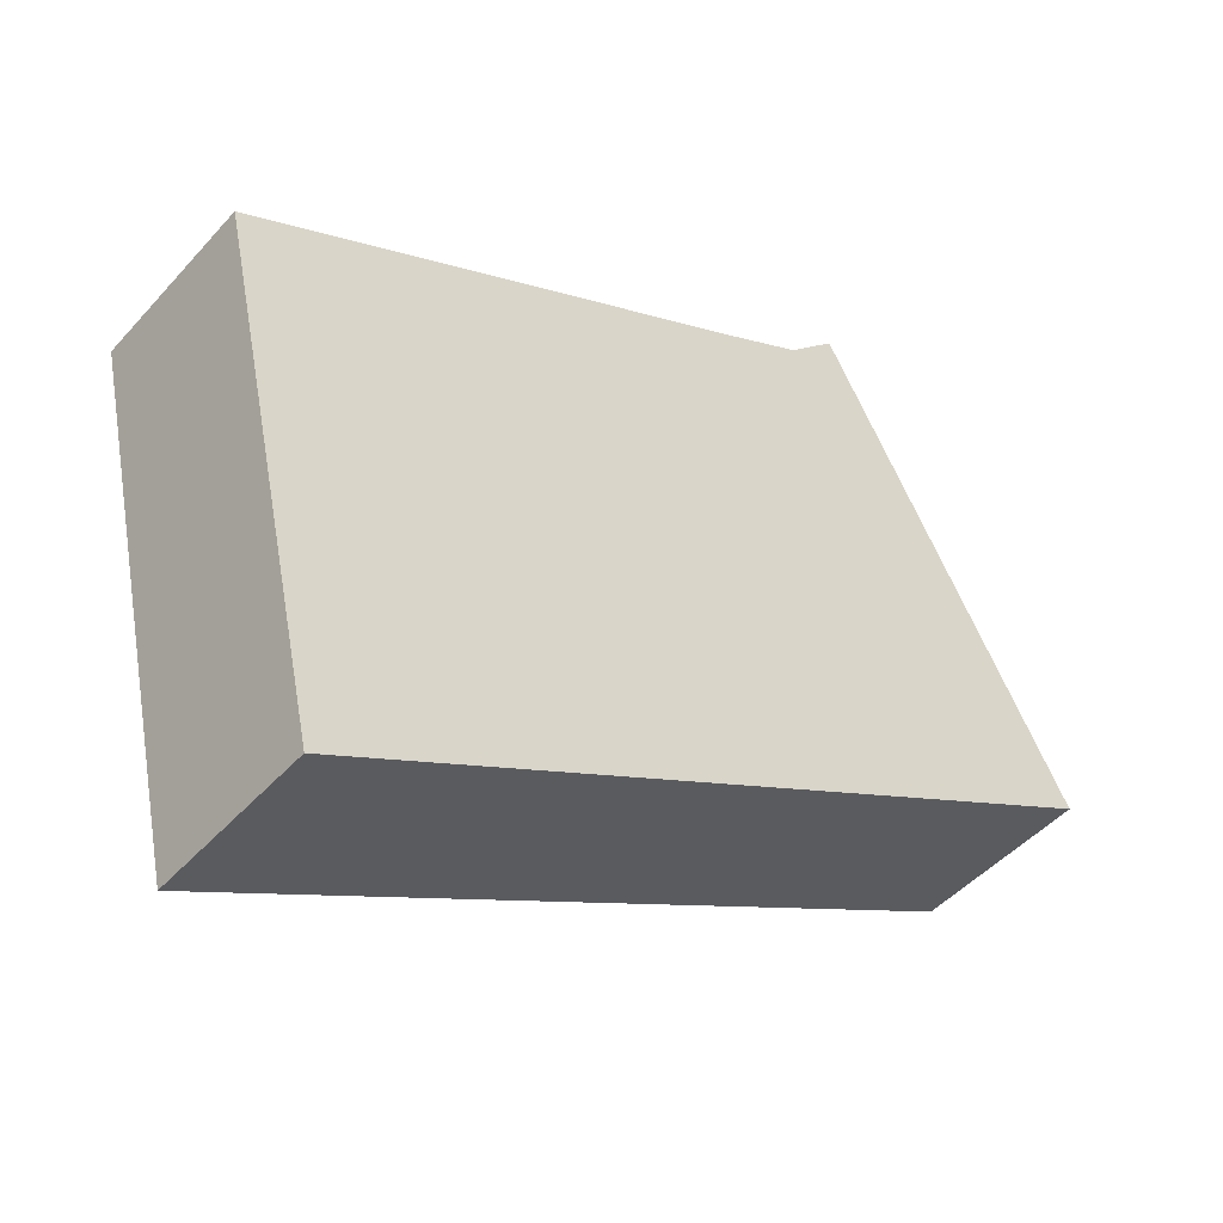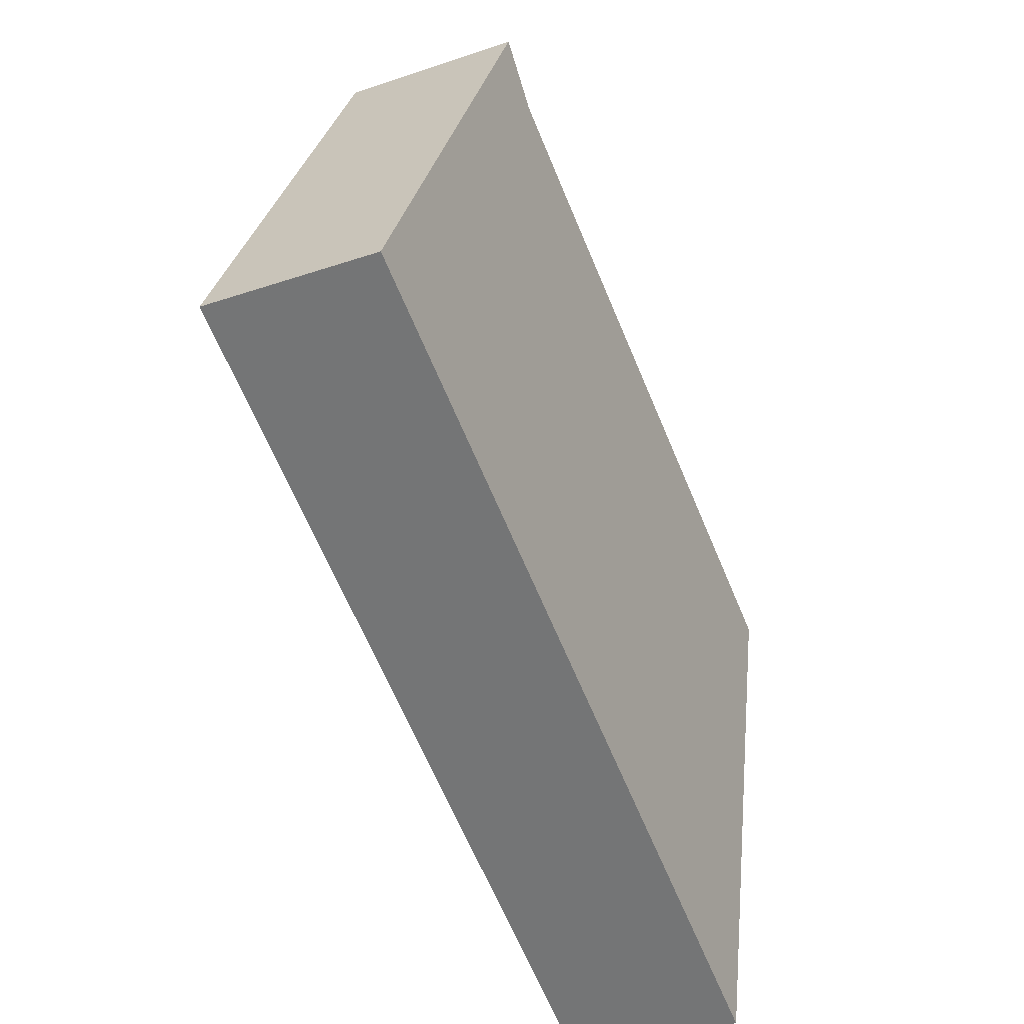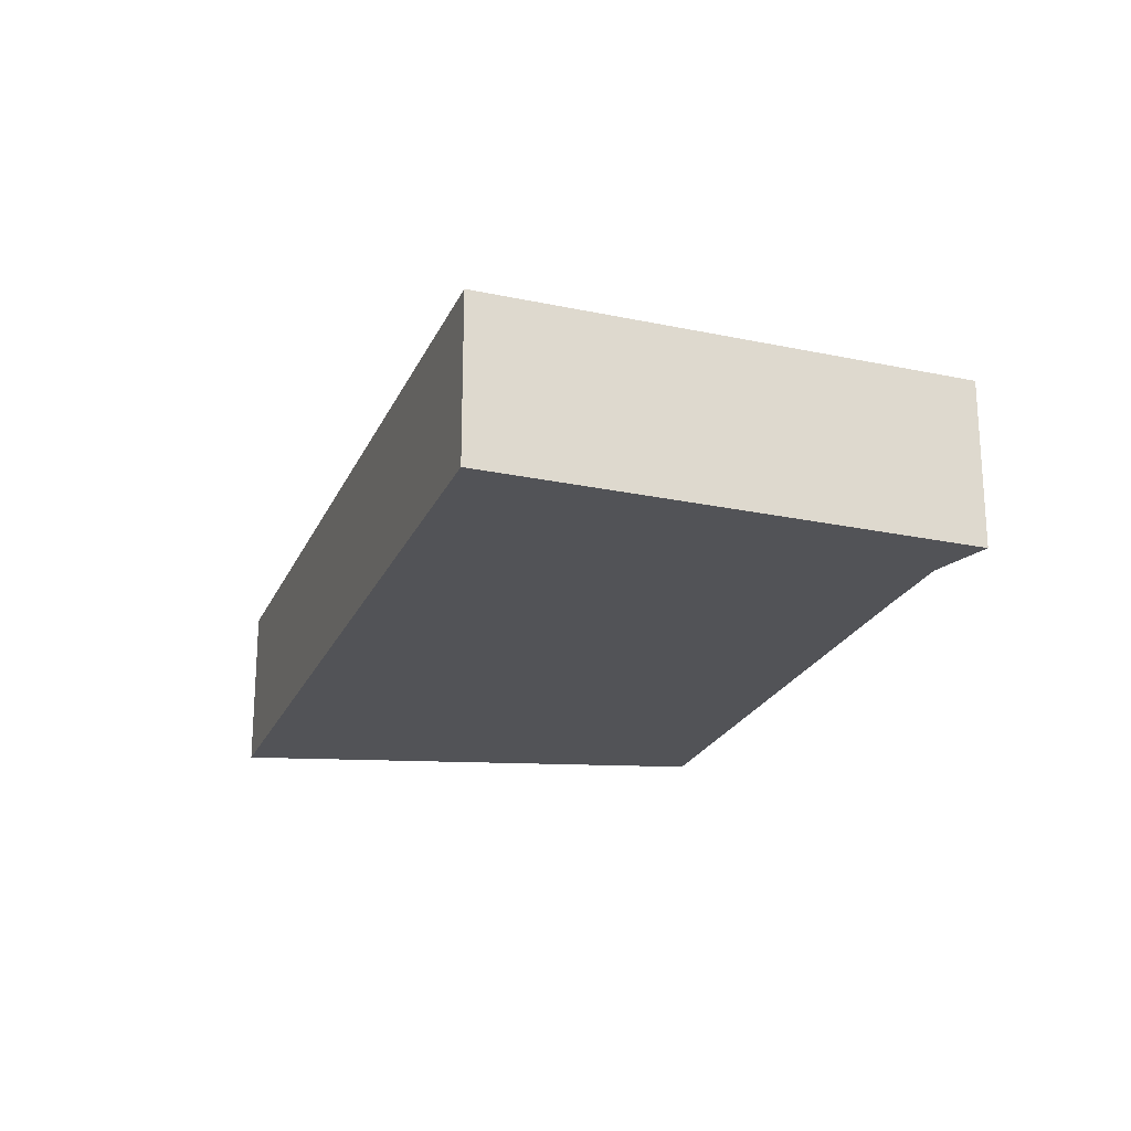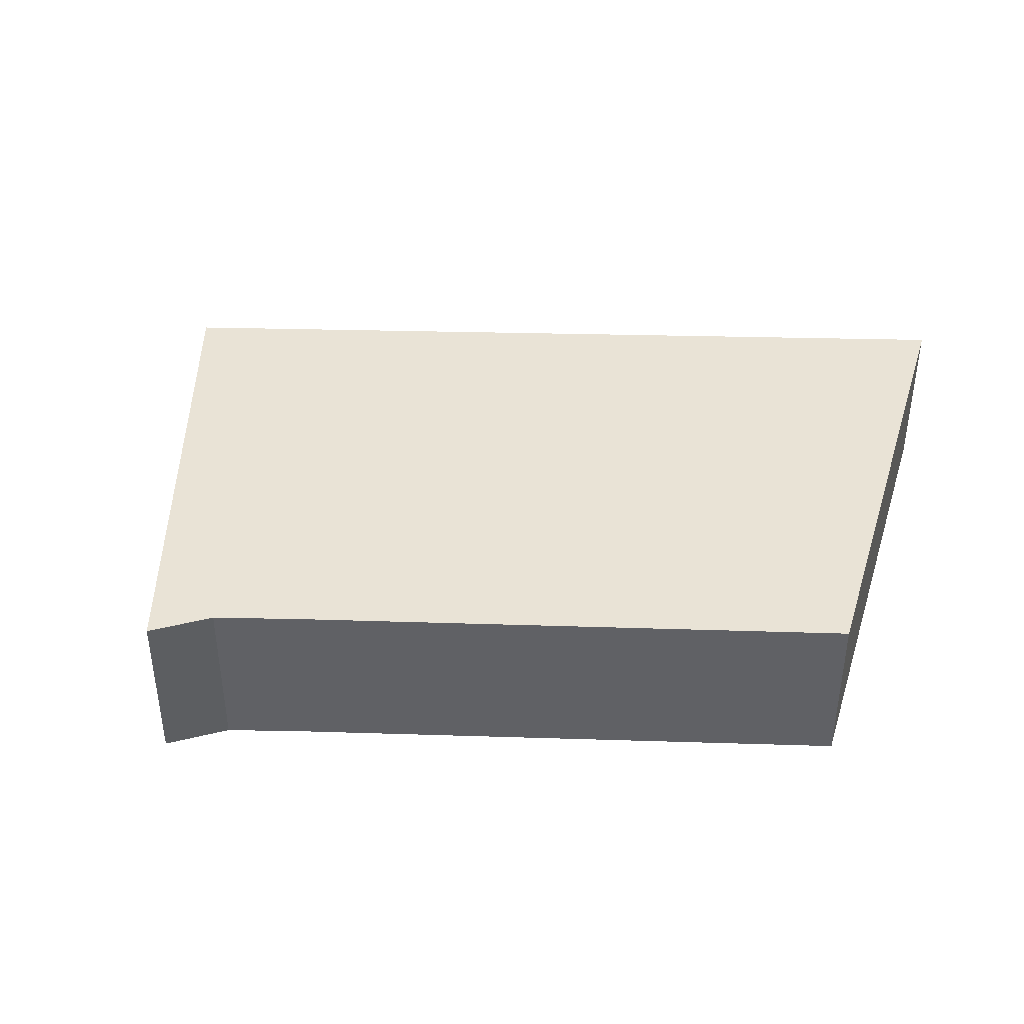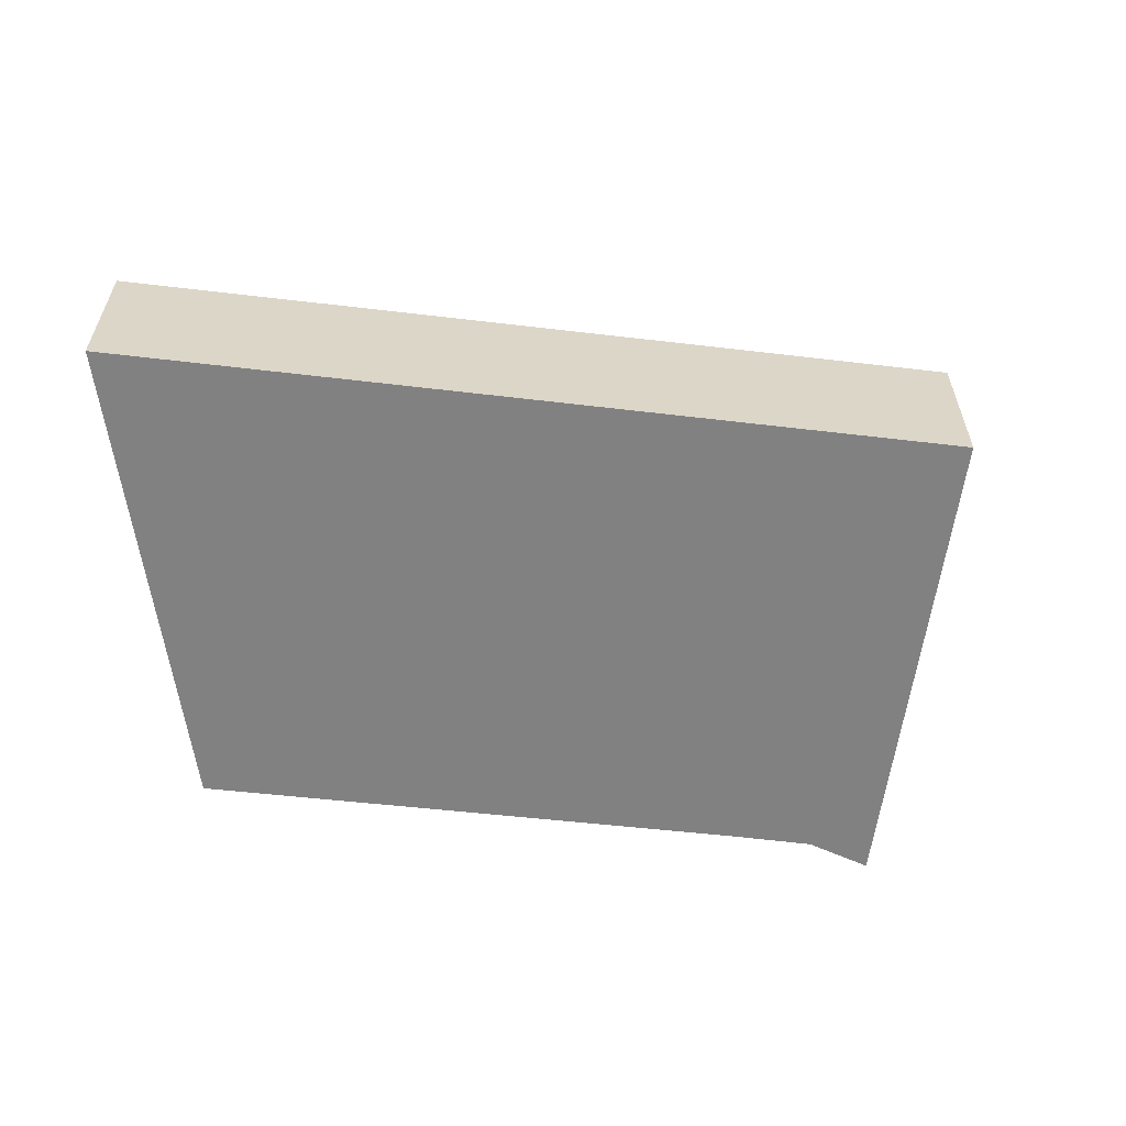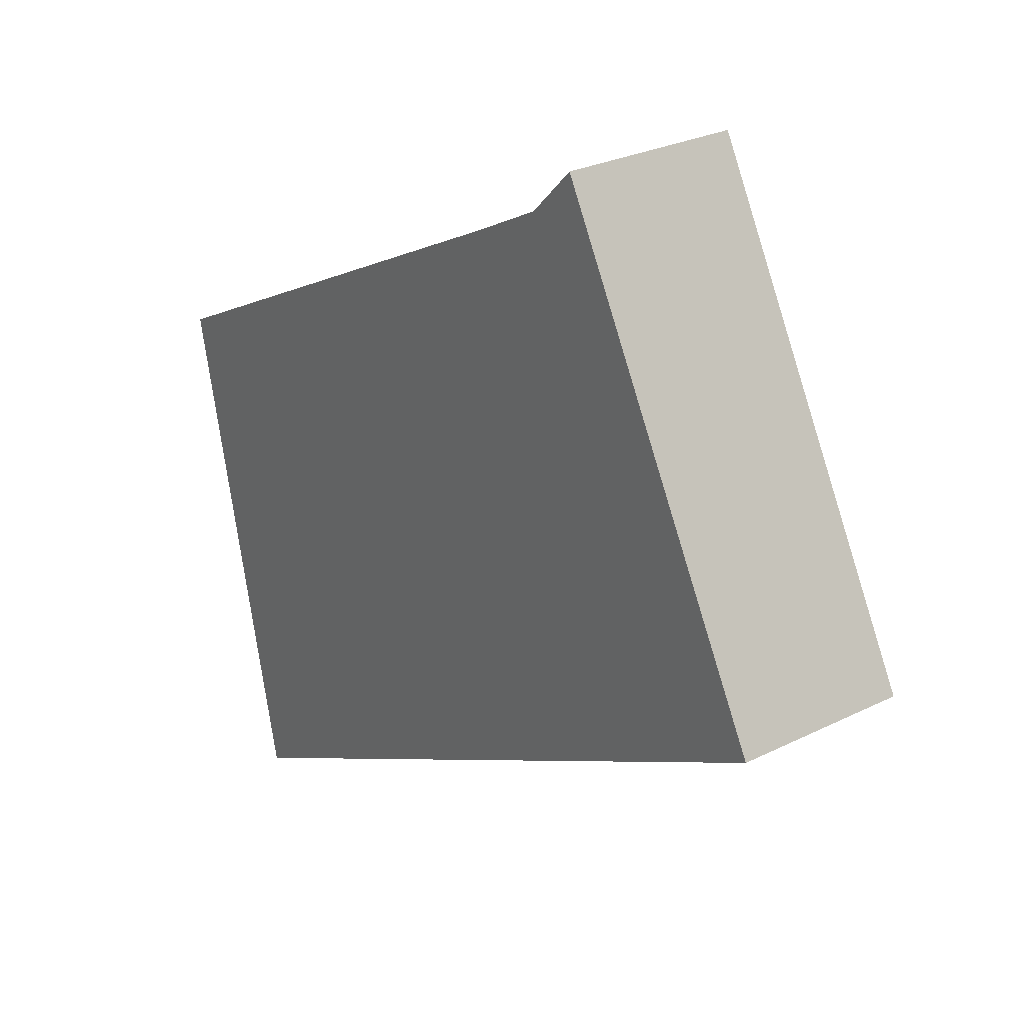
<metadata>
{"format":"obj","ext":"obj","renderer":"f3d","projection":"perspective","resolution":1024,"background":"white","views":[{"elev":-46.7,"azim":140.9,"up":"+Z"},{"elev":-33.1,"azim":-64.8,"up":"+Z"},{"elev":-22.5,"azim":-81.7,"up":"+Y"},{"elev":42.3,"azim":29.1,"up":"+Y"},{"elev":-60.4,"azim":-159.4,"up":"+Y"},{"elev":27.7,"azim":-127.2,"up":"+Z"}]}
</metadata>
<code>
v  6.883 4.069 9.412
v  0 4.069 2.492e-16
v  5.755 4.069 10.56
v  17.94 4.069 -9.322
v  8.724 4.069 8.443
v  20.54 4.069 2.433
v  20.54 -1.49e-16 2.433
v  17.94 5.708e-16 -9.322
v  0 0 0
v  5.755 -6.469e-16 10.56
v  6.883 -5.763e-16 9.412
v  8.724 -5.17e-16 8.443
g defaultobject
f 1 2 3
f 2 1 4
f 4 1 5
f 4 5 6
f 7 4 6
f 4 7 8
f 8 2 4
f 2 8 9
f 9 3 2
f 3 9 10
f 10 1 3
f 1 10 11
f 5 7 6
f 7 5 12
f 12 5 1
f 12 1 11
f 8 10 9
f 10 8 11
f 11 8 12
f 12 8 7

</code>
